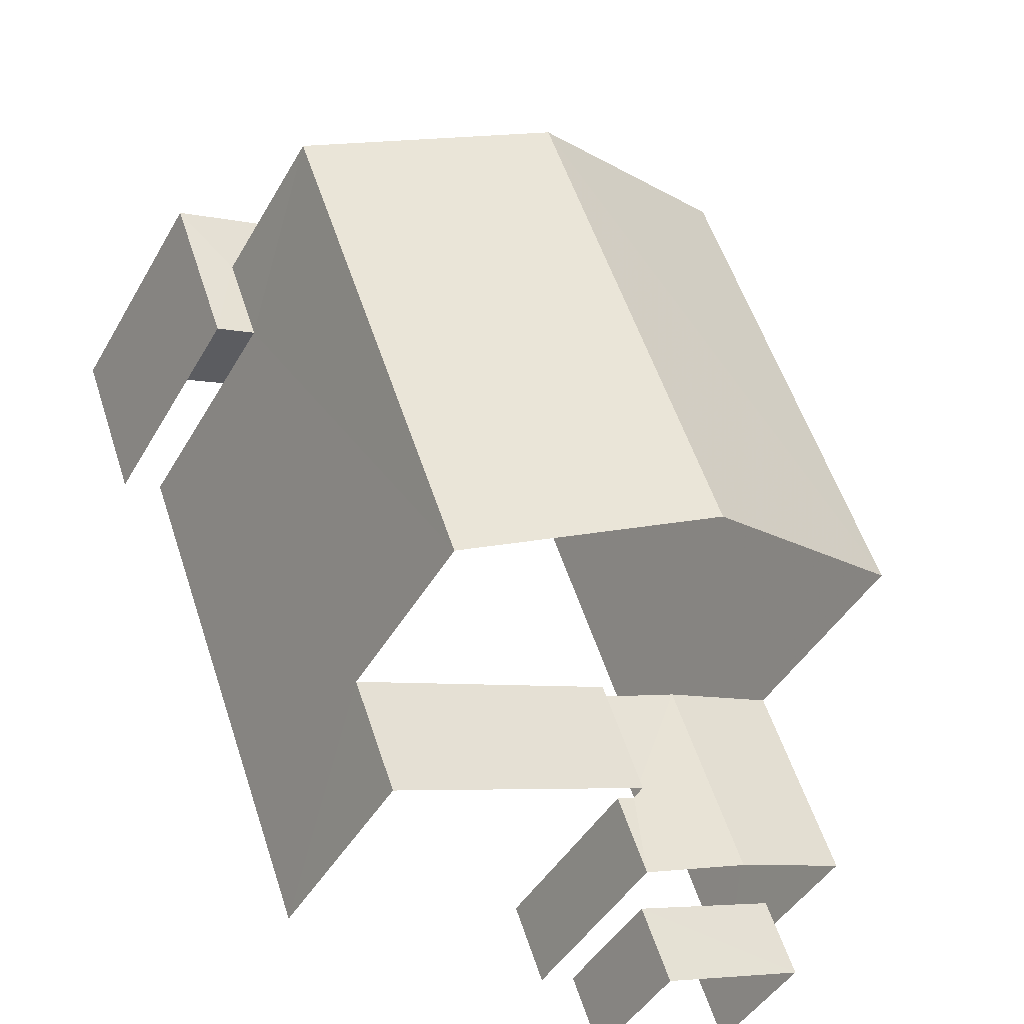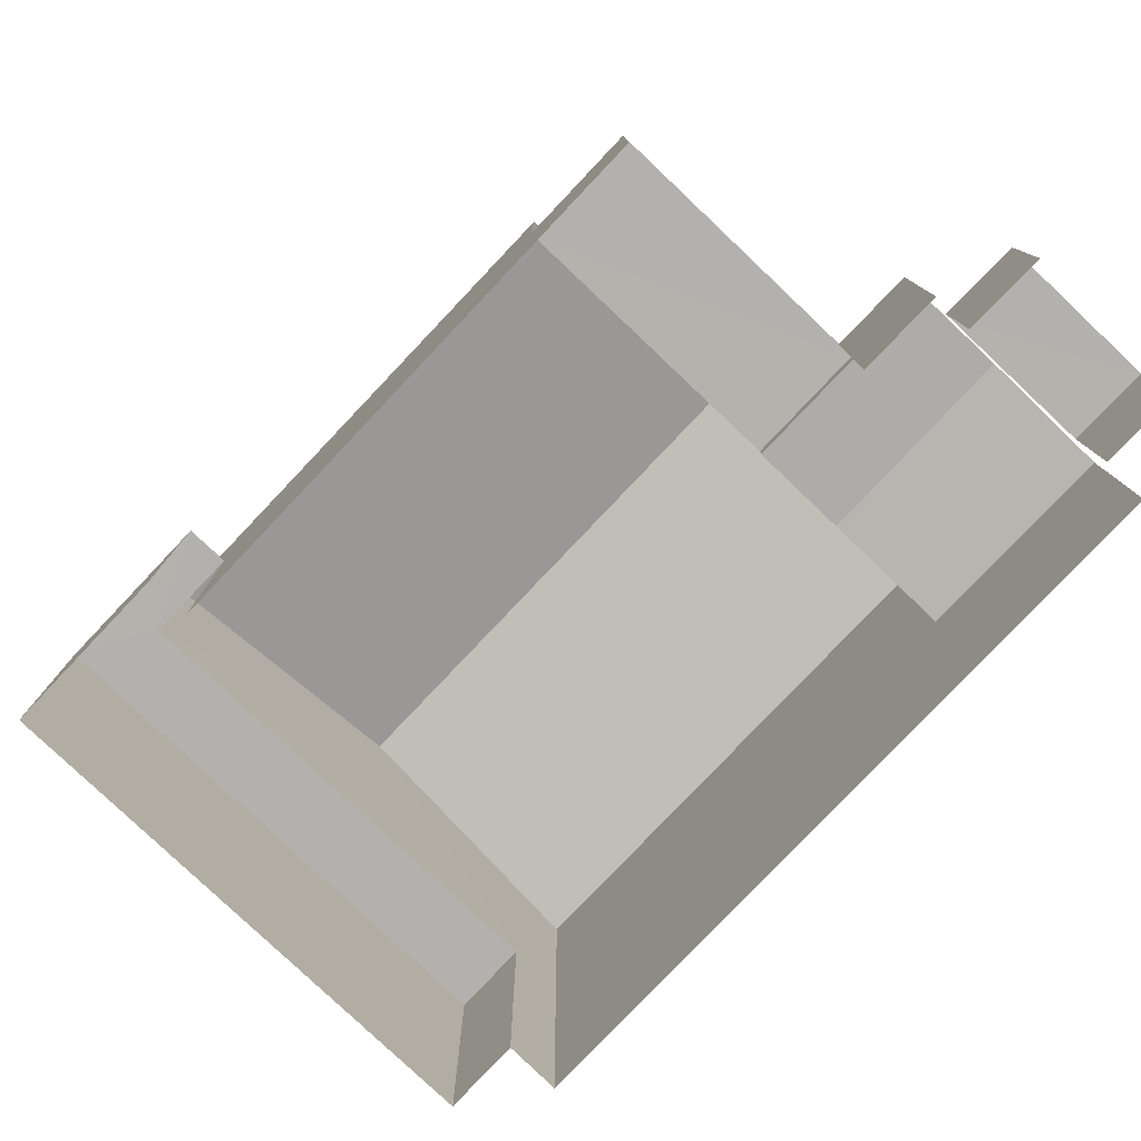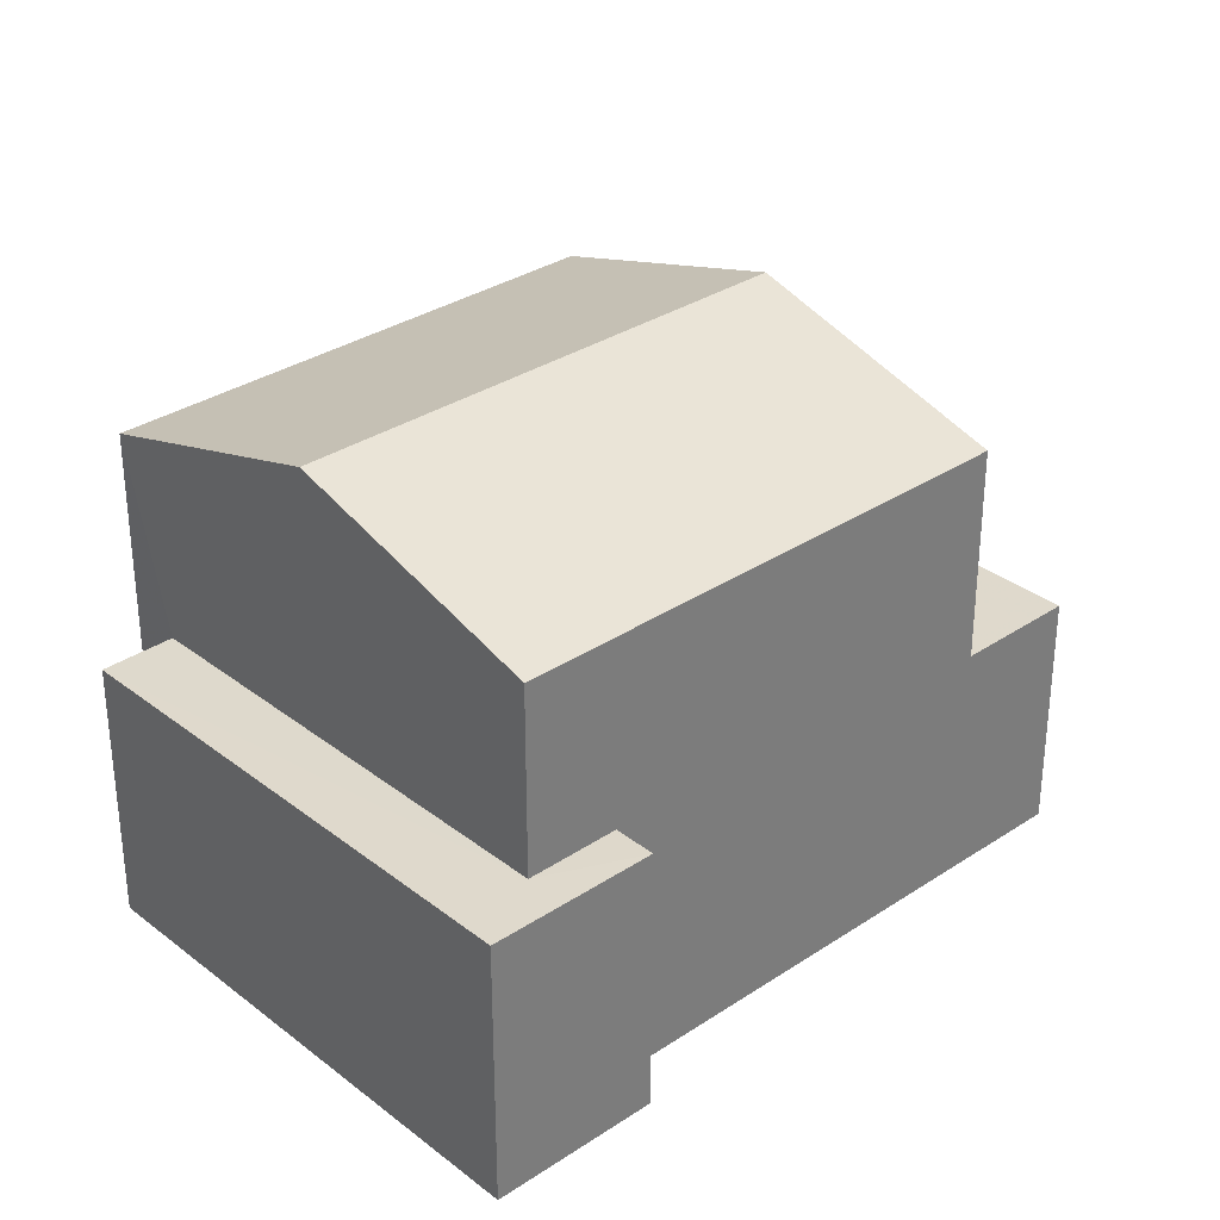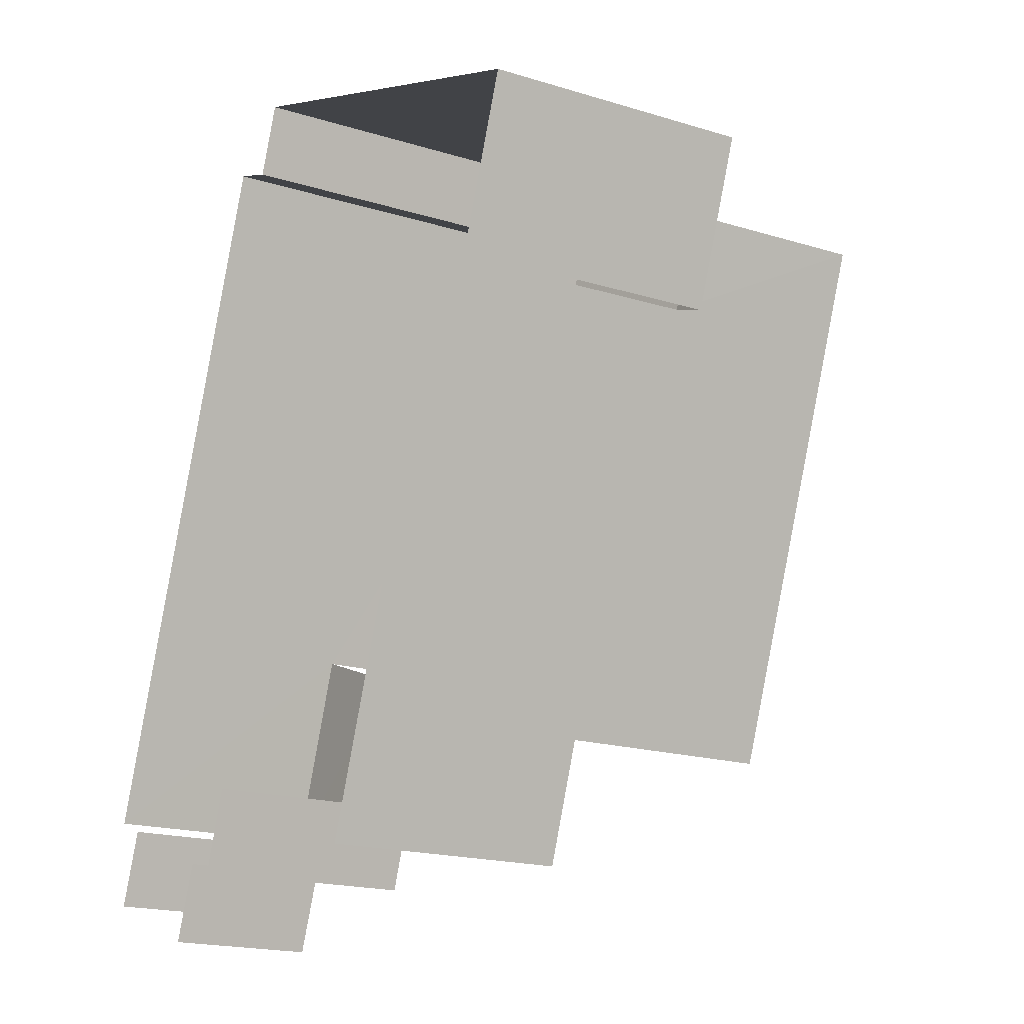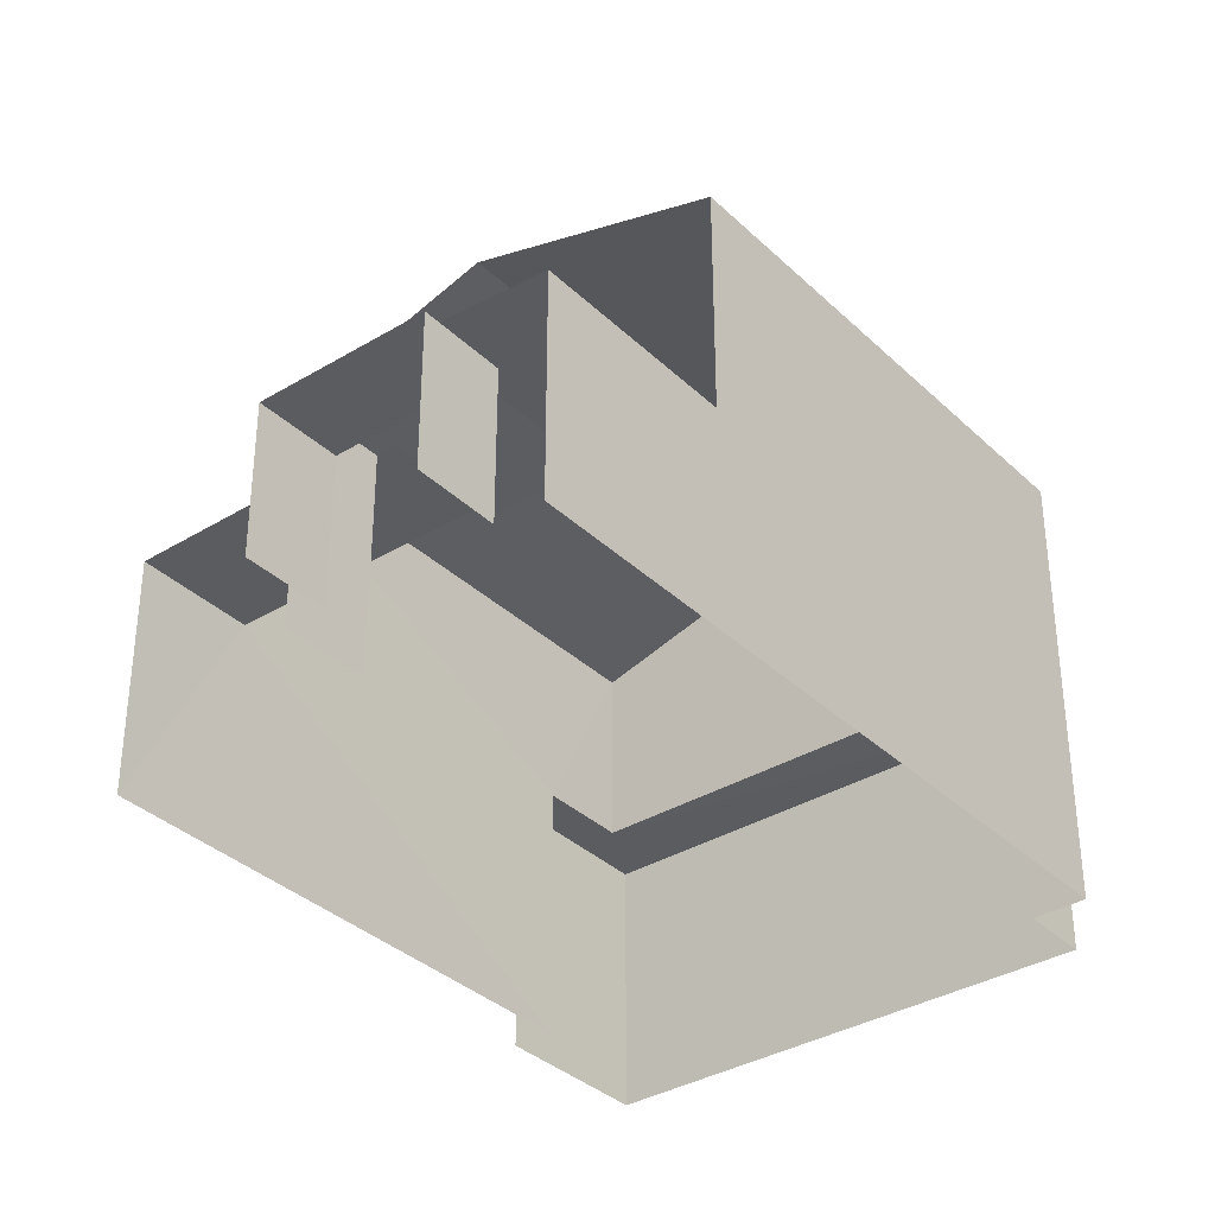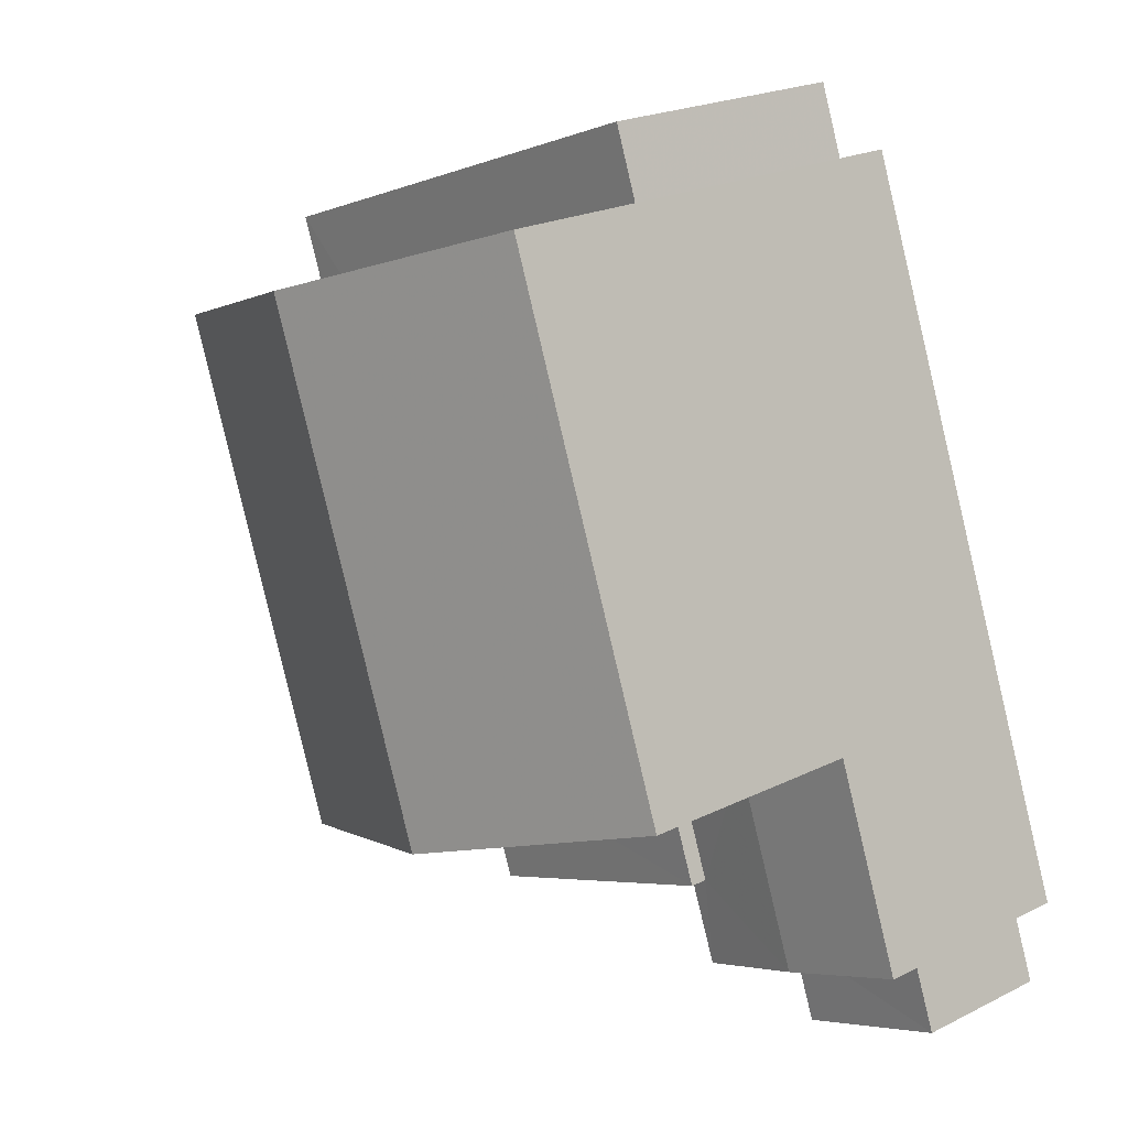
<metadata>
{"format":"obj","ext":"obj","renderer":"f3d","projection":"perspective","resolution":1024,"background":"white","views":[{"elev":-44.4,"azim":-28.2,"up":"+Y"},{"elev":-79.3,"azim":-22.8,"up":"+Z"},{"elev":32.2,"azim":-112.2,"up":"+Z"},{"elev":-18.4,"azim":-120.8,"up":"+Y"},{"elev":-35.1,"azim":59.5,"up":"+Z"},{"elev":22.1,"azim":49.3,"up":"+Y"}]}
</metadata>
<code>
v -2.254e+05 -1.282e+05 11.83
v -2.254e+05 -1.282e+05 11.83
v -2.254e+05 -1.282e+05 11.83
v -2.254e+05 -1.282e+05 11.83
v -2.254e+05 -1.282e+05 11.83
v -2.254e+05 -1.282e+05 11.83
v -2.254e+05 -1.282e+05 11.83
v -2.254e+05 -1.282e+05 11.83
v -2.254e+05 -1.282e+05 11.83
v -2.254e+05 -1.282e+05 11.83
v -2.254e+05 -1.282e+05 11.83
v -2.254e+05 -1.282e+05 11.83
v -2.254e+05 -1.282e+05 11.83
v -2.254e+05 -1.282e+05 11.83
v -2.254e+05 -1.282e+05 15.39
v -2.254e+05 -1.282e+05 15.39
v -2.254e+05 -1.282e+05 15.26
v -2.254e+05 -1.282e+05 15.26
v -2.254e+05 -1.282e+05 18.88
v -2.254e+05 -1.282e+05 18.88
v -2.254e+05 -1.282e+05 20.06
v -2.254e+05 -1.282e+05 20.06
v -2.254e+05 -1.282e+05 15.97
v -2.254e+05 -1.282e+05 15.97
v -2.254e+05 -1.282e+05 15.97
v -2.254e+05 -1.282e+05 15.97
v -2.254e+05 -1.282e+05 15.97
v -2.254e+05 -1.282e+05 15.97
v -2.254e+05 -1.282e+05 14.1
v -2.254e+05 -1.282e+05 14.1
v -2.254e+05 -1.282e+05 14.1
v -2.254e+05 -1.282e+05 14.1
v -2.254e+05 -1.282e+05 18.88
v -2.254e+05 -1.282e+05 18.88
v -2.254e+05 -1.282e+05 15.26
v -2.254e+05 -1.282e+05 15.26
v -2.254e+05 -1.282e+05 15.28
v -2.254e+05 -1.282e+05 15.28
v -2.254e+05 -1.282e+05 15.57
v -2.254e+05 -1.282e+05 15.57
v -2.254e+05 -1.282e+05 15.57
v -2.254e+05 -1.282e+05 15.57
f 1 2 3
f 4 5 6
f 7 6 8
f 1 9 8
f 6 5 10
f 2 1 11
f 8 12 11
f 8 13 12
f 8 14 13
f 6 10 14
f 8 6 14
f 8 11 1
f 6 27 4
f 6 28 27
f 38 15 42
f 34 39 42
f 34 42 22
f 15 18 19
f 22 15 19
f 42 15 22
f 29 9 1
f 11 12 32
f 29 32 16
f 36 9 29
f 12 17 32
f 36 29 16
f 32 17 16
f 30 3 2
f 31 30 2
f 7 35 40
f 40 35 41
f 7 8 35
f 41 35 37
f 15 16 17
f 18 15 17
f 19 20 21
f 22 19 21
f 23 24 25
f 24 26 25
f 25 27 28
f 25 26 27
f 29 30 31
f 32 29 31
f 33 34 22
f 21 33 22
f 35 36 37
f 36 16 37
f 37 15 38
f 37 16 15
f 39 40 41
f 42 39 41
f 14 10 24
f 23 14 24
f 32 31 2
f 11 32 2
f 29 3 30
f 29 1 3
f 26 10 5
f 26 24 10
f 20 18 13
f 13 18 12
f 20 19 18
f 12 18 17
f 8 9 36
f 35 8 36
f 28 33 25
f 34 33 28
f 28 6 39
f 39 6 7
f 39 7 40
f 34 28 39
f 23 13 14
f 20 13 23
f 20 23 21
f 23 25 21
f 25 33 21
f 26 5 4
f 27 26 4
f 37 42 41
f 37 38 42

</code>
